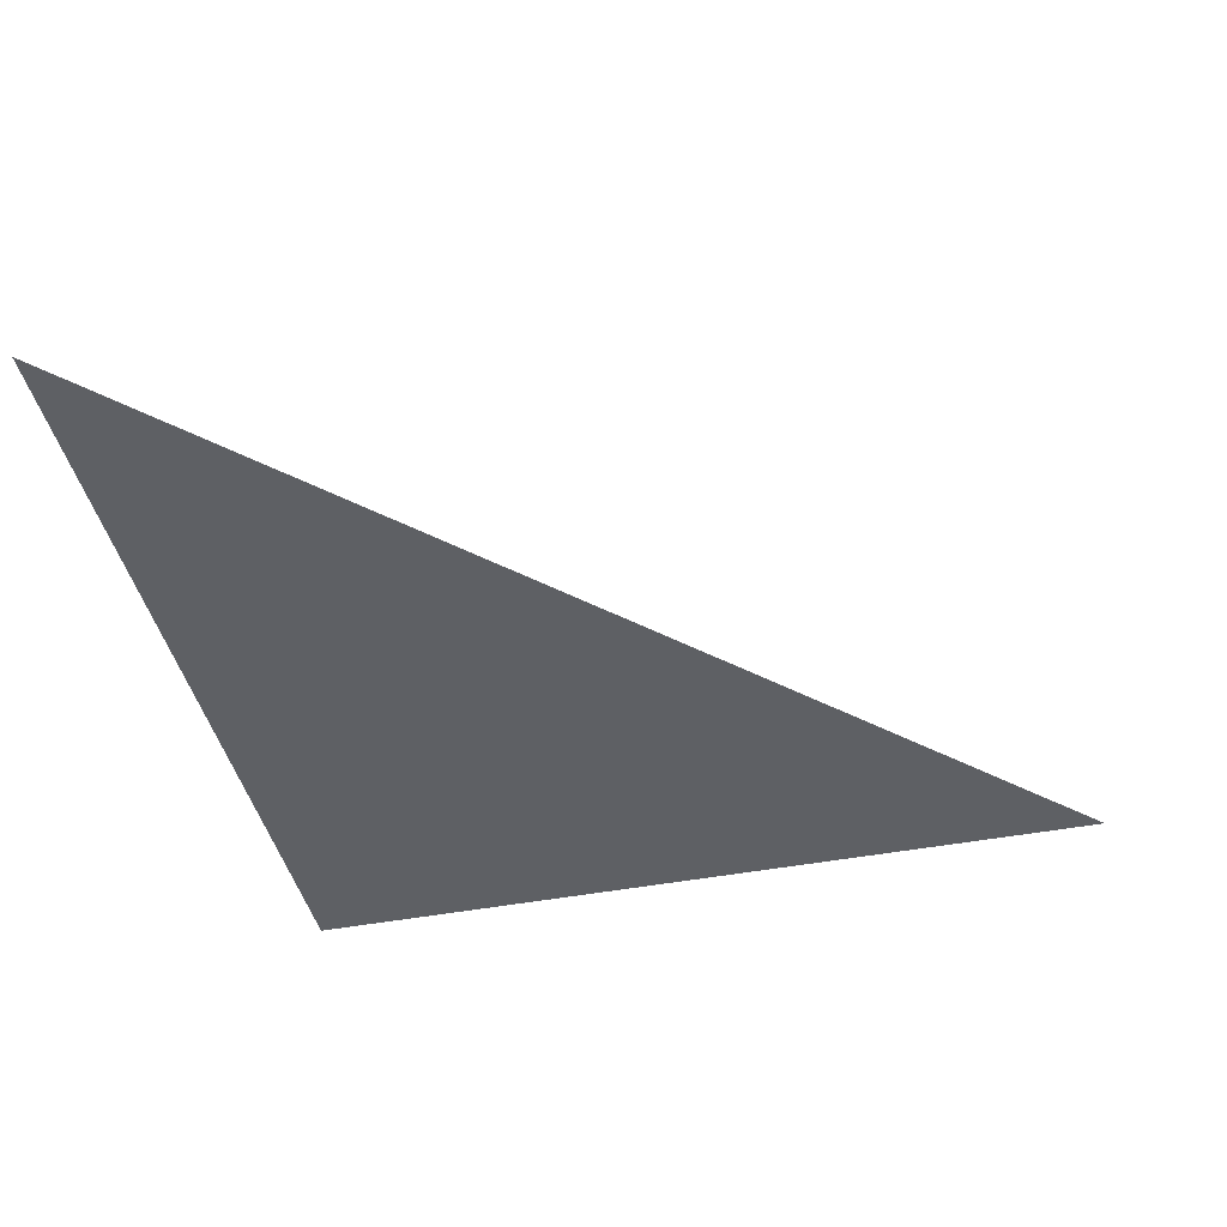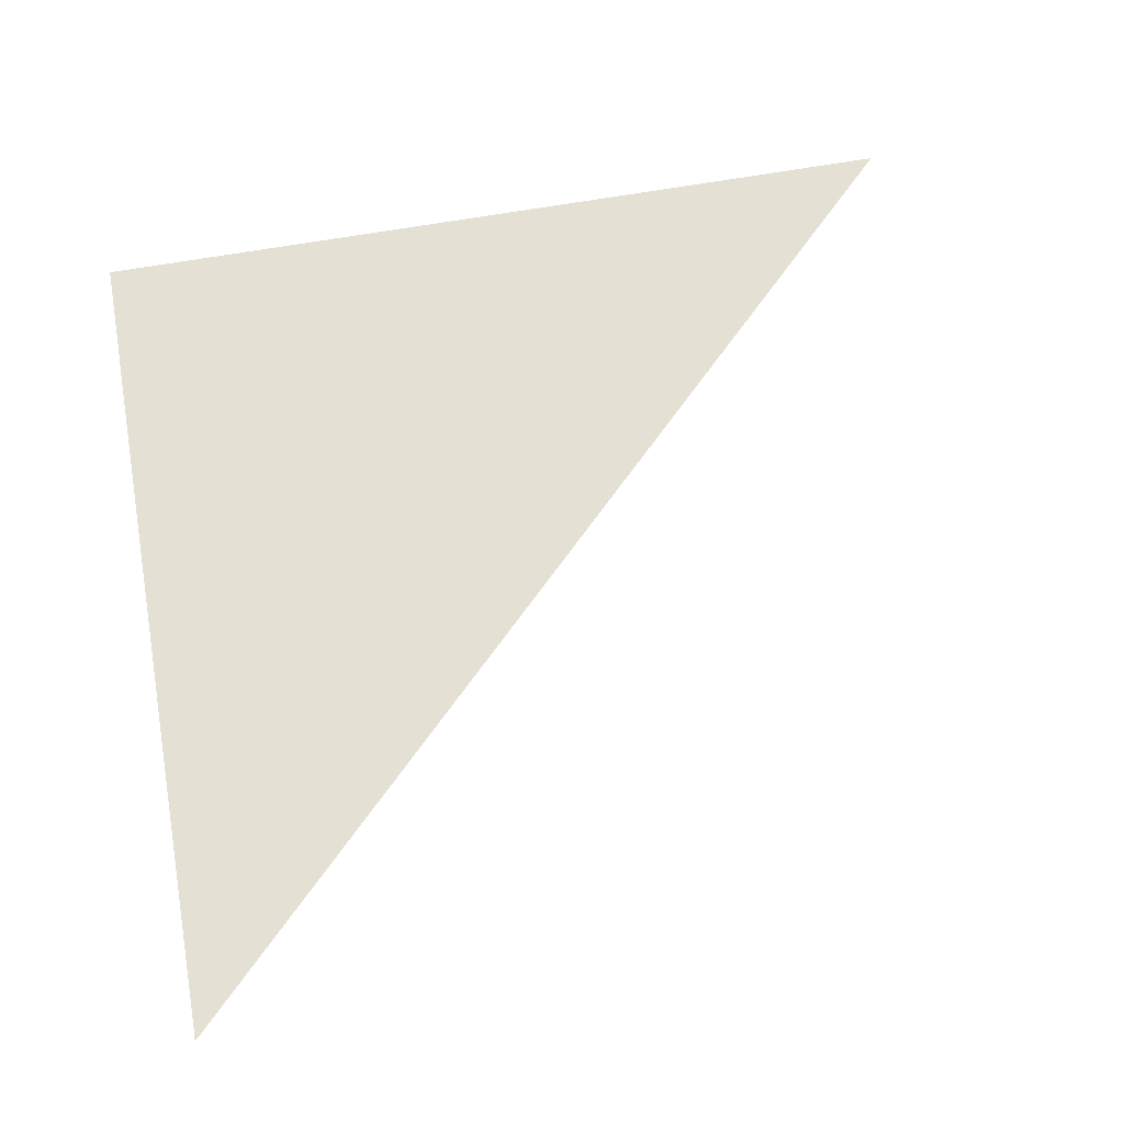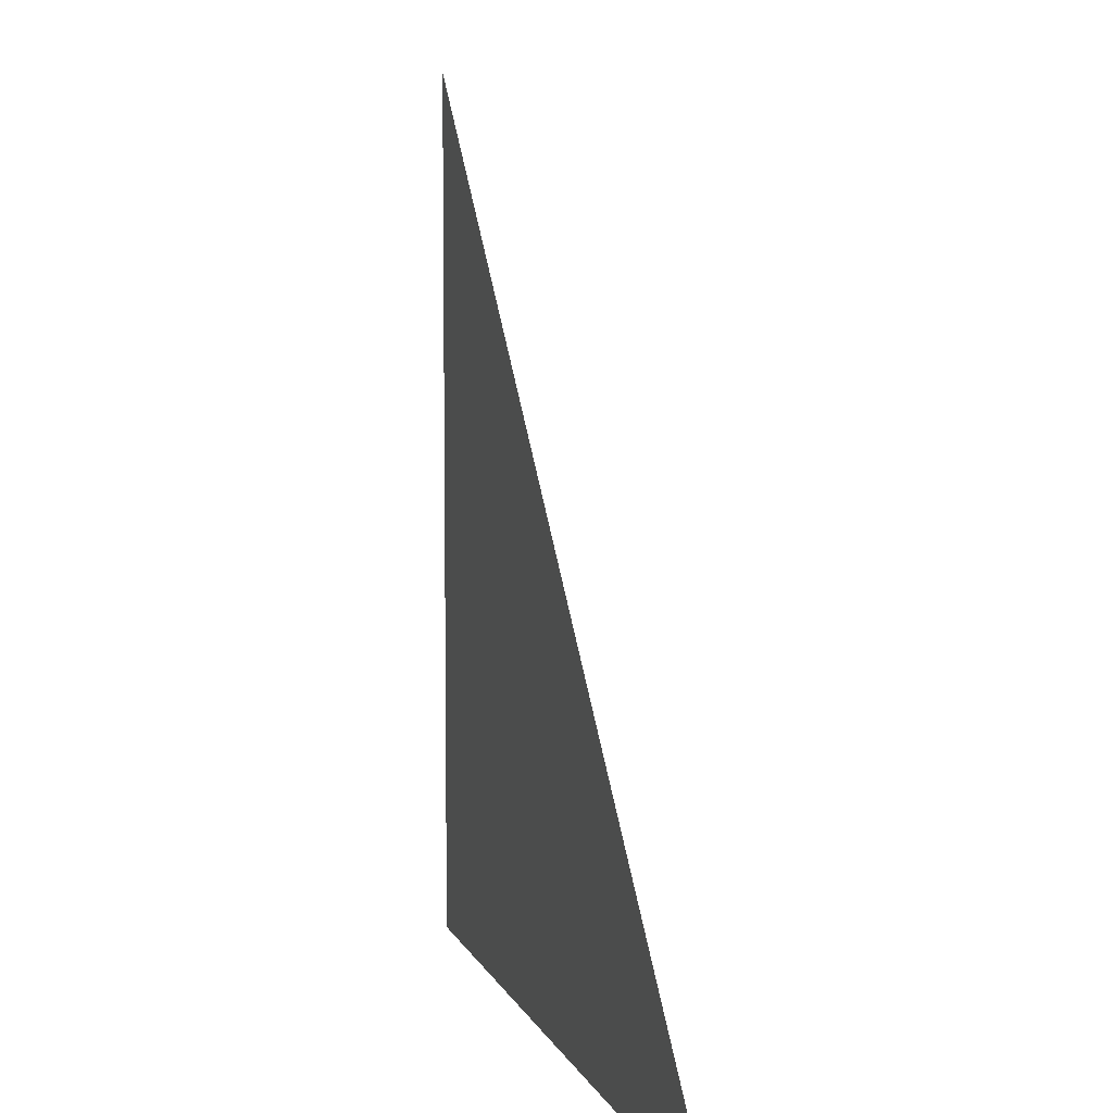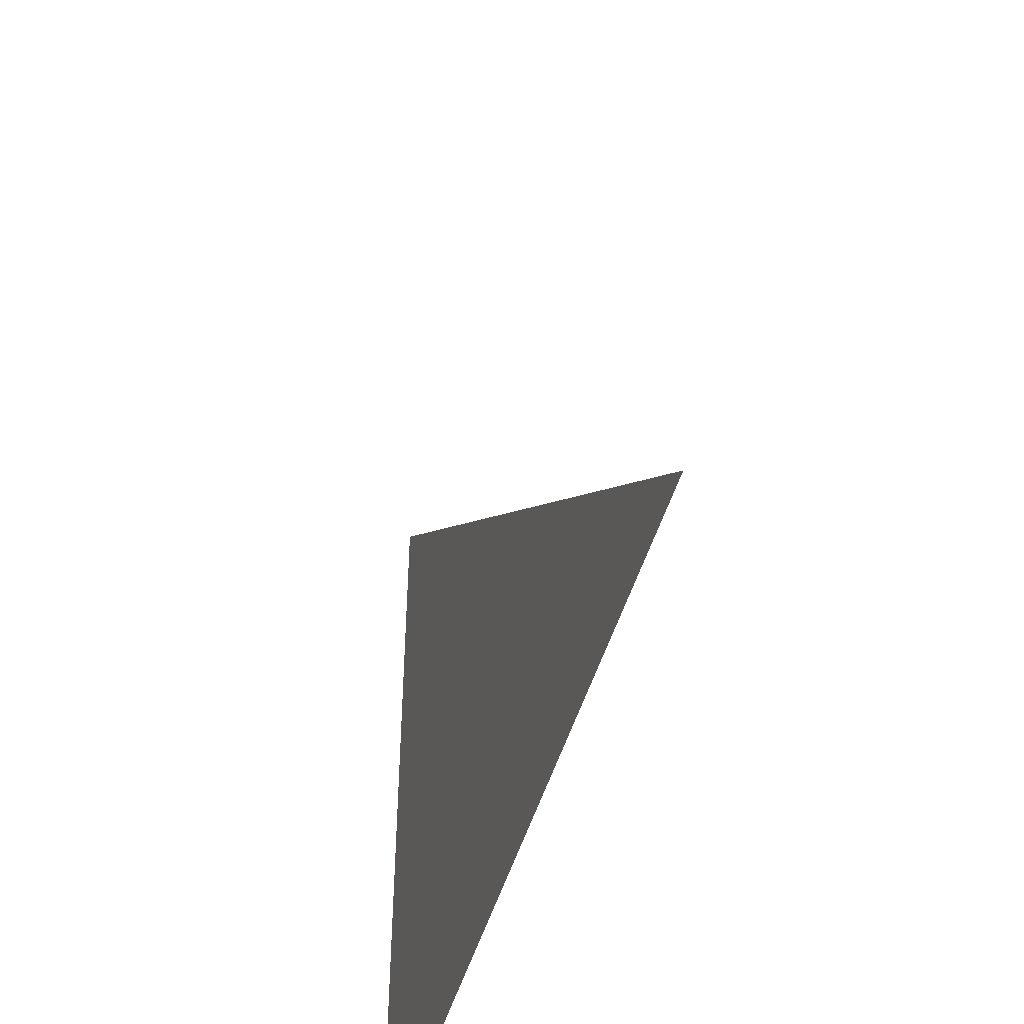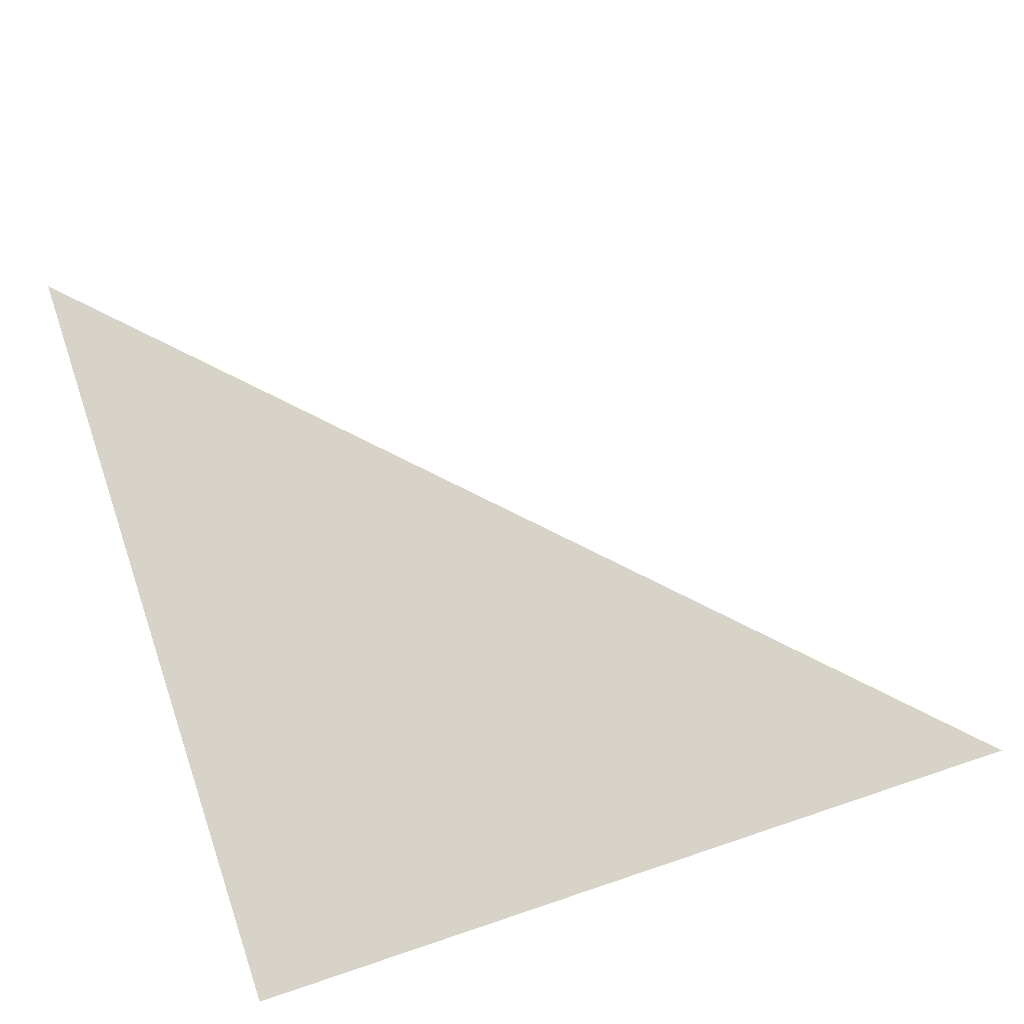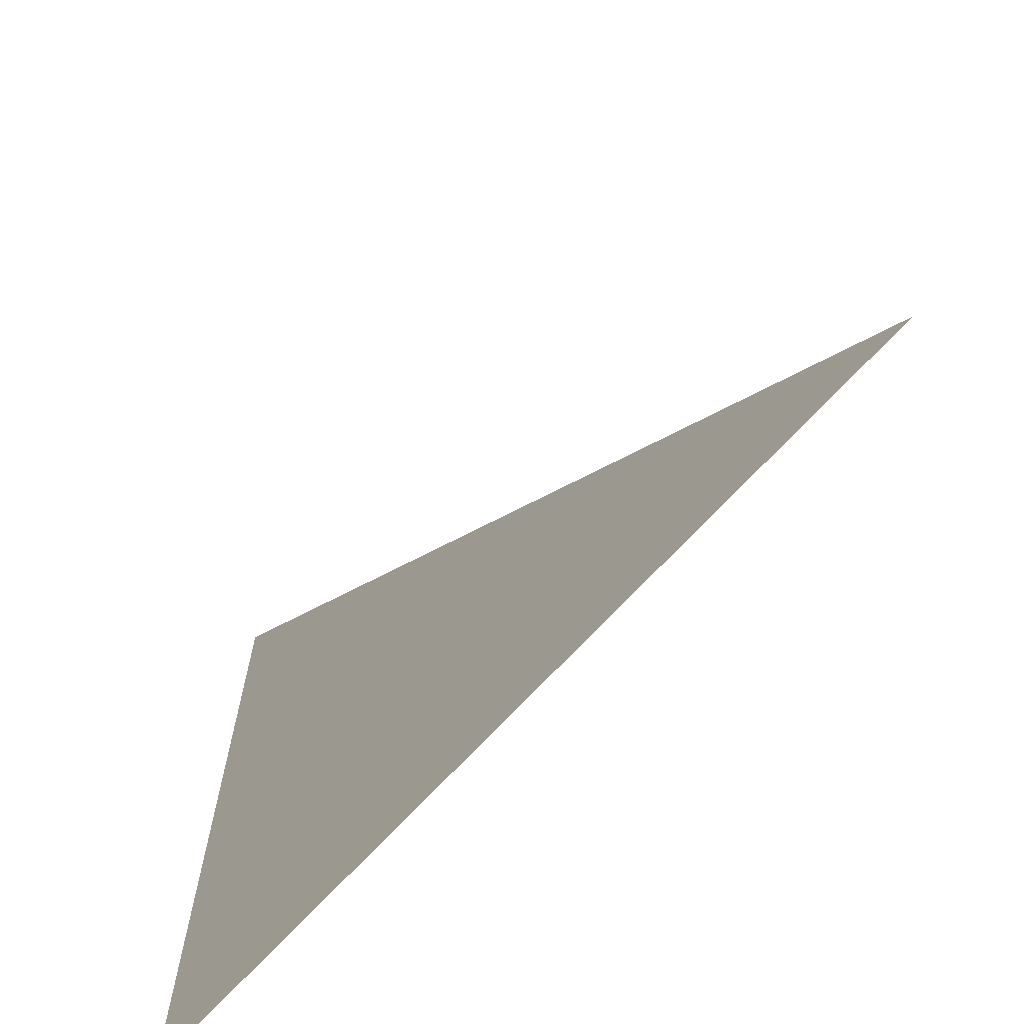
<metadata>
{"format":"obj","ext":"obj","renderer":"f3d","projection":"perspective","resolution":1024,"background":"white","views":[{"elev":-42.9,"azim":-167.1,"up":"+Z"},{"elev":66.2,"azim":170.0,"up":"+Z"},{"elev":6.8,"azim":-105.1,"up":"+Y"},{"elev":-48.9,"azim":-106.0,"up":"+Y"},{"elev":76.4,"azim":71.6,"up":"+Z"},{"elev":-68.9,"azim":-132.4,"up":"+Y"}]}
</metadata>
<code>
o #ID652
v -0.5476 -0.5496 0.005683
v -0.5592 -0.5612 0.005683
v -0.5476 -0.5612 0.005683
v -0.5476 -0.5612 0.005683
v -0.5592 -0.5612 0.005683
v -0.5476 -0.5496 0.005683
f 1 2 3
f 4 5 6

</code>
